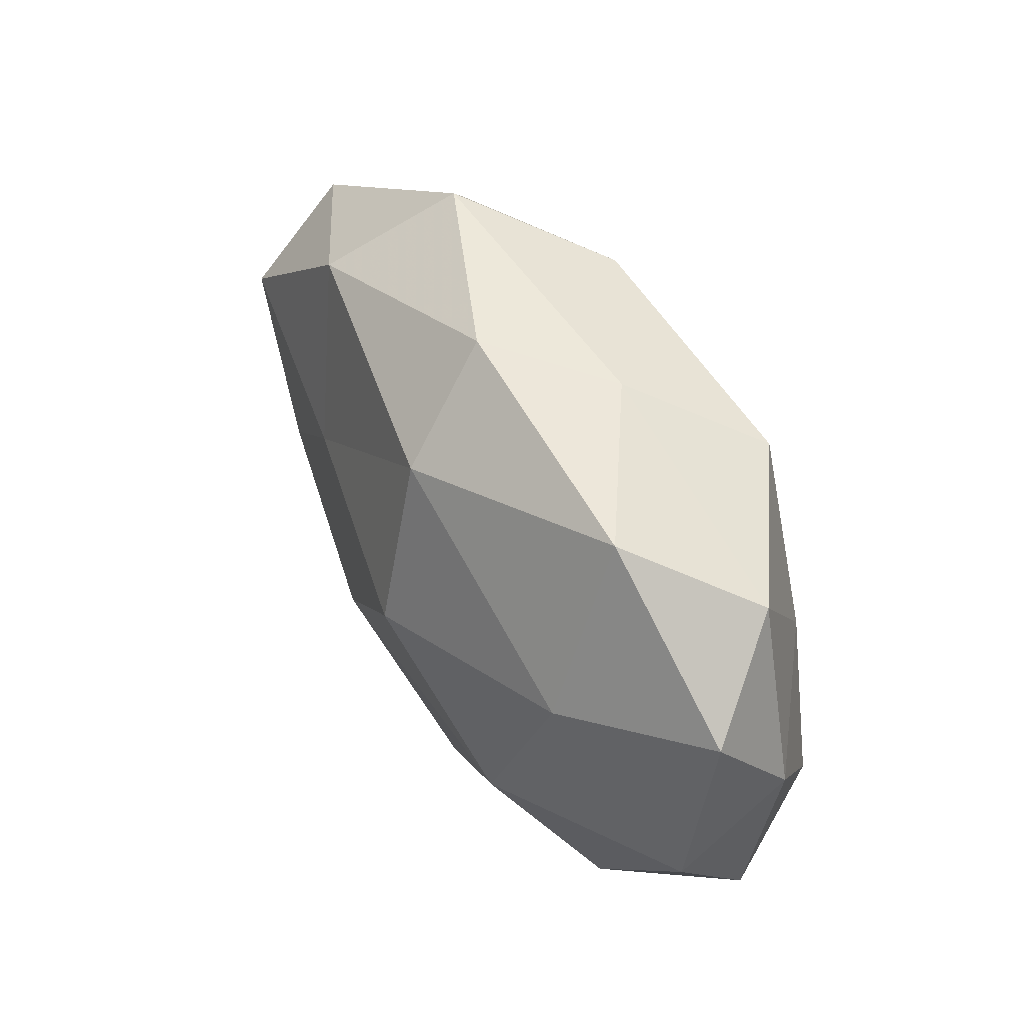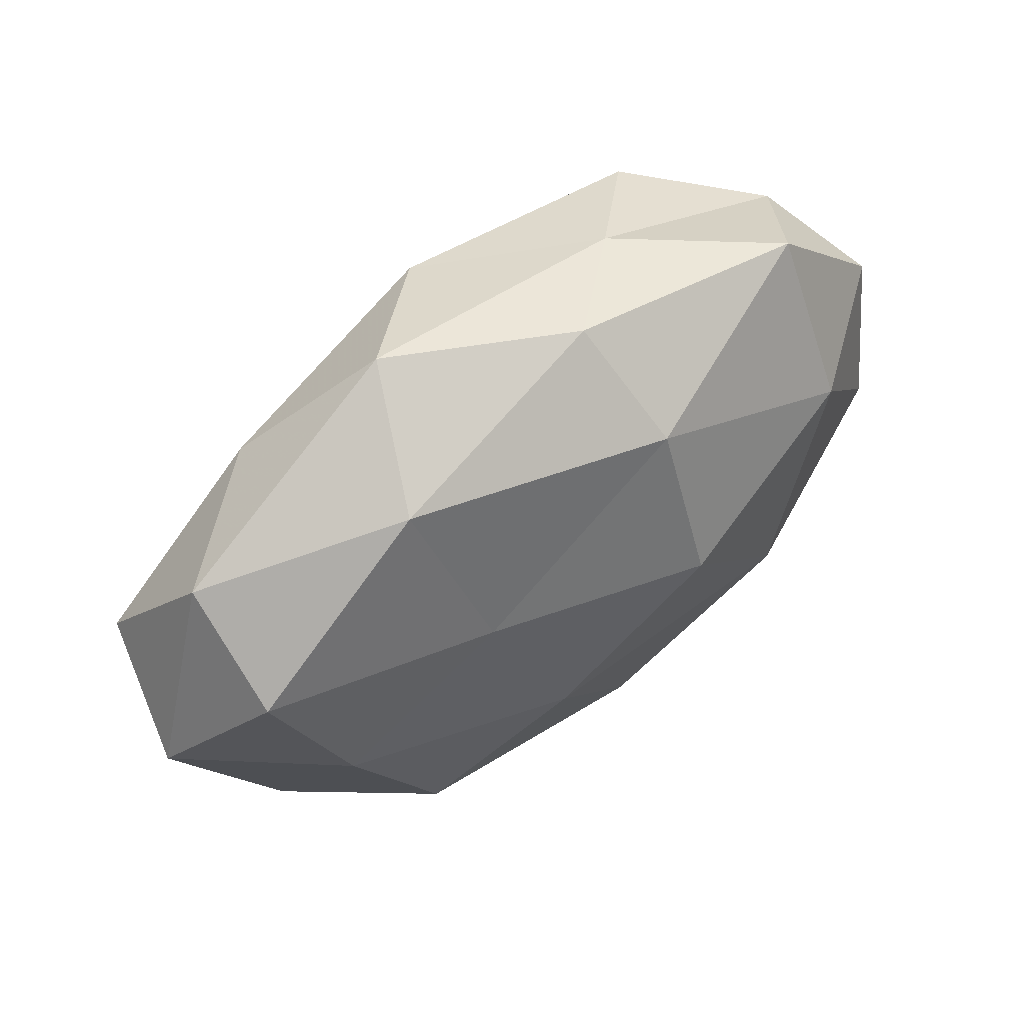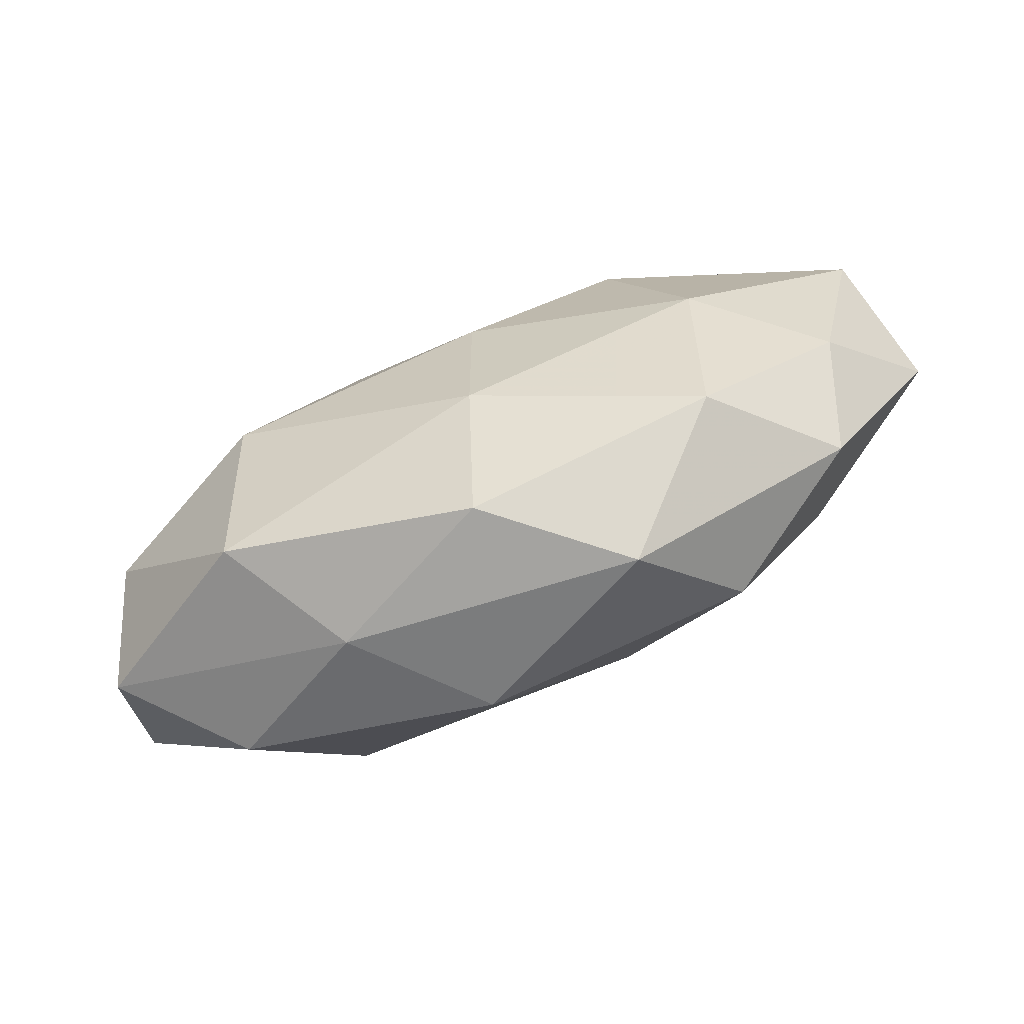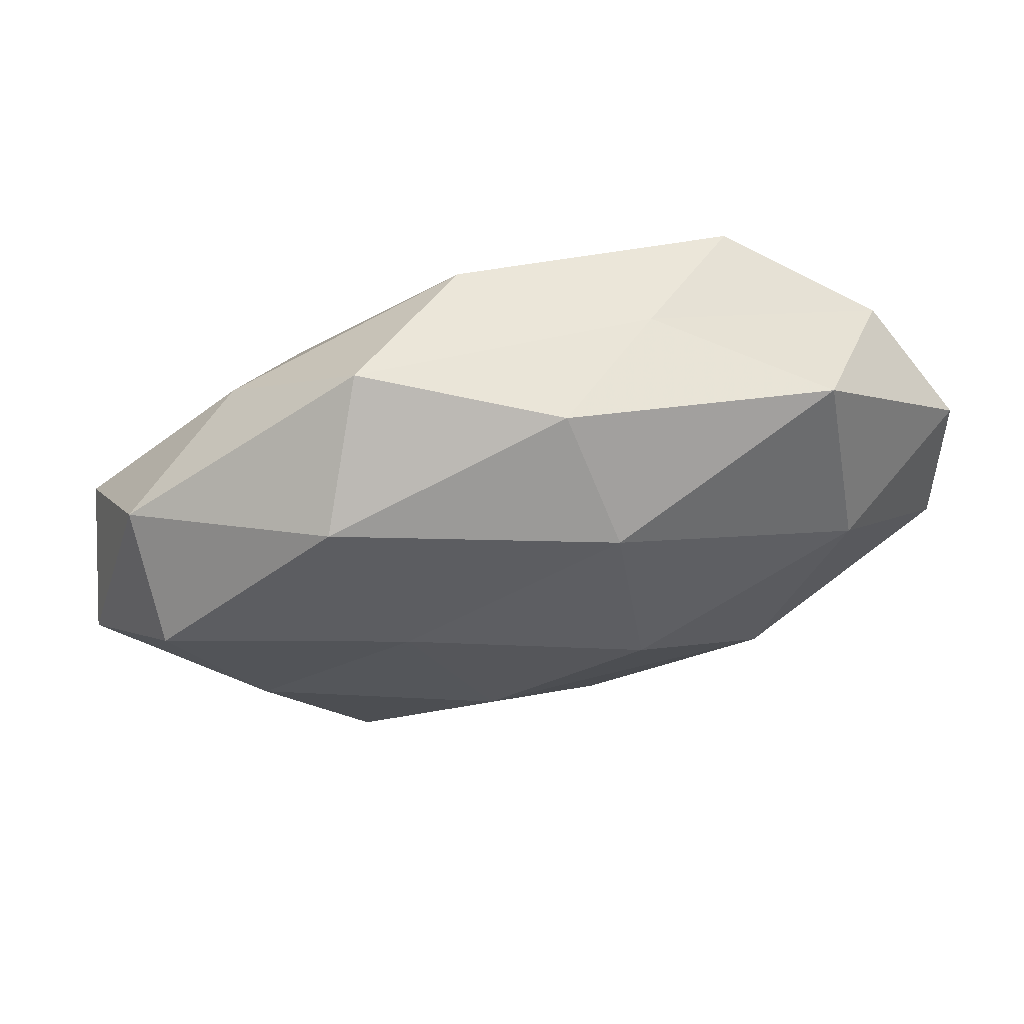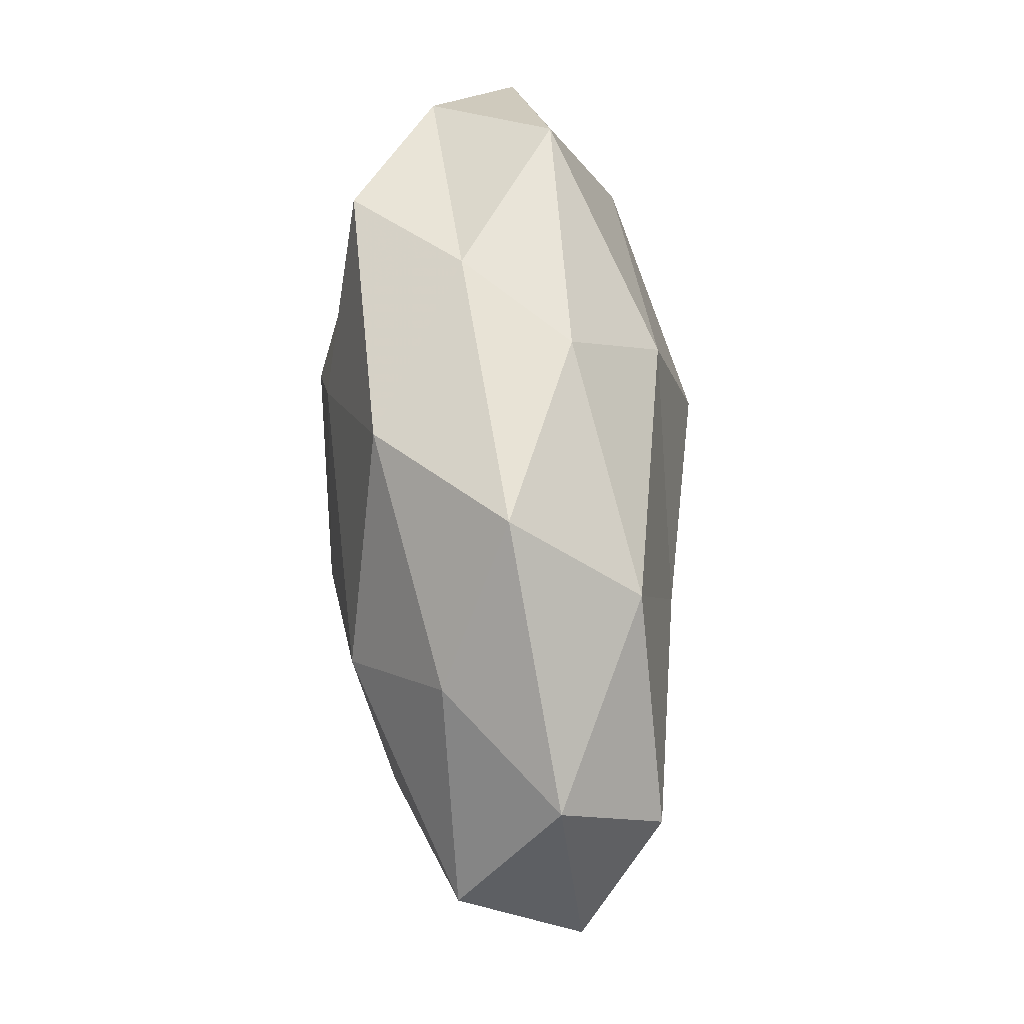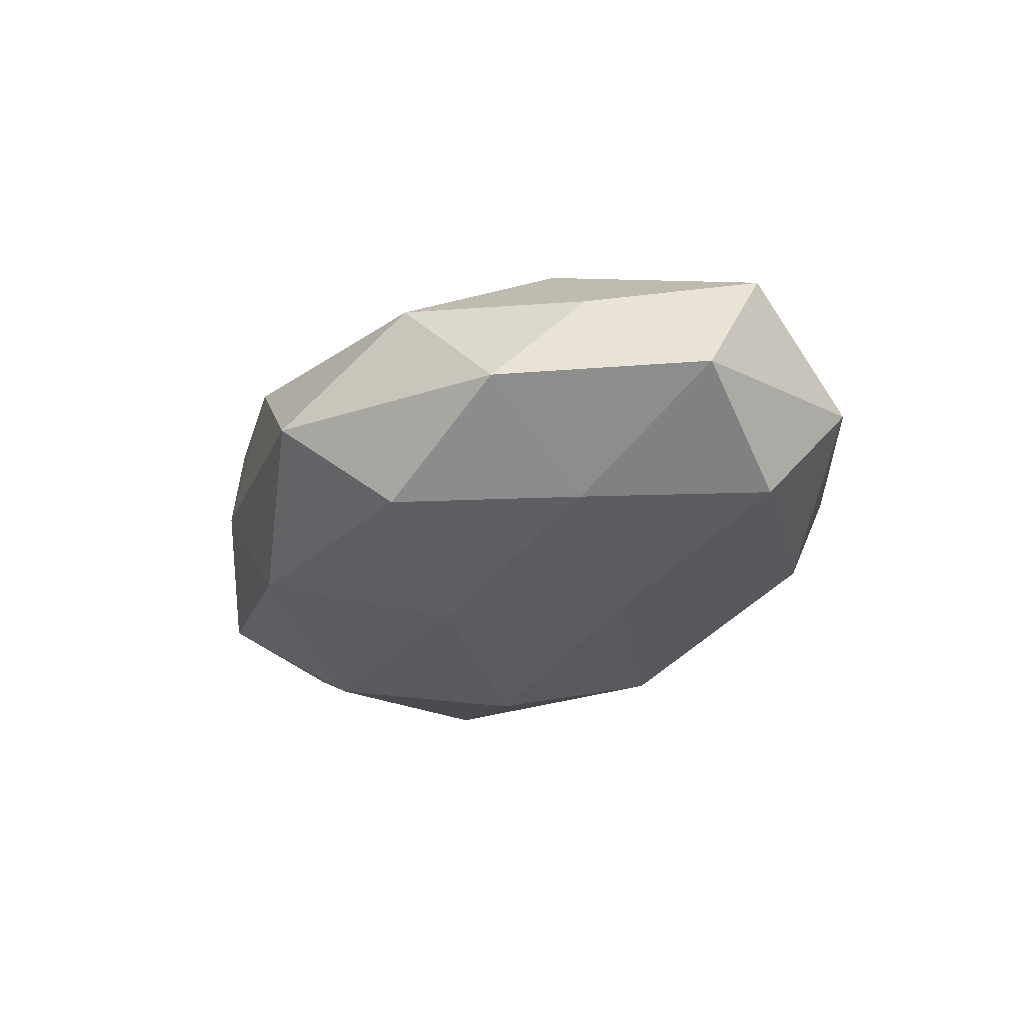
<metadata>
{"format":"obj","ext":"obj","renderer":"f3d","projection":"perspective","resolution":1024,"background":"white","views":[{"elev":47.0,"azim":-119.5,"up":"+Y"},{"elev":51.3,"azim":142.6,"up":"+Y"},{"elev":-77.7,"azim":23.7,"up":"+Y"},{"elev":64.2,"azim":168.0,"up":"+Y"},{"elev":66.9,"azim":84.9,"up":"+Y"},{"elev":-24.5,"azim":62.9,"up":"+Z"}]}
</metadata>
<code>
v -0.02584 -0.01296 -0.0198
v 0.007447 -0.004161 0.02282
v 0.04693 -0.01392 0.005569
v 0.02009 0.03789 0.001053
v 0.04752 0.01031 -0.01423
v -0.03569 -0.02581 -0.009839
v 0.03765 -0.009809 -0.01498
v -0.03357 0.03159 -0.008706
v -0.009773 0.0128 0.02108
v -0.002267 0.03581 -0.008099
v 0.0255 0.0123 0.02018
v -0.05142 -0.006306 -0.009156
v -0.04343 0.02365 0.00503
v 0.001875 -0.037 0.008532
v 0.0256 -0.02876 -0.01474
v 0.03402 0.02422 0.009804
v 0.005608 0.03218 0.01519
v 0.05664 -0.003109 -0.004395
v -0.02329 -0.009011 0.02298
v -0.04806 -0.02128 0.0025
v -0.01804 -0.03391 -0.0006244
v 0.03351 -0.011 0.01677
v -0.03589 0.01092 -0.01742
v 0.0165 -0.03966 -0.003653
v -0.04387 -0.0101 0.01332
v 0.04269 -0.02417 -0.004674
v 0.04855 0.02098 -0.002225
v -0.05125 0.002133 0.004249
v -0.02726 -0.02947 0.01391
v -0.008602 0.003834 -0.02468
v 0.05359 0.005915 0.009946
v 0.02625 0.02814 -0.01329
v 0.005511 -0.02354 0.01835
v 0.03055 -0.02979 0.008332
v 0.01911 0.006906 -0.01894
v -0.006275 0.02423 -0.01912
v -0.03699 0.008846 0.01487
v -0.005916 -0.03225 -0.01458
v -0.02708 0.02923 0.01566
v 0.009444 -0.01362 -0.02096
v -0.05166 0.01447 -0.005744
v -0.01484 0.03406 0.003496
f 9 2 11
f 1 6 12
f 9 11 17
f 17 16 4
f 17 11 16
f 7 5 18
f 9 19 2
f 20 12 6
f 6 21 20
f 11 2 22
f 1 12 23
f 24 14 21
f 15 7 26
f 26 18 3
f 7 18 26
f 15 26 24
f 4 16 27
f 18 5 27
f 28 12 20
f 25 28 20
f 21 14 29
f 21 29 20
f 19 25 29
f 20 29 25
f 30 1 23
f 16 11 31
f 3 18 31
f 31 22 3
f 11 22 31
f 31 27 16
f 18 27 31
f 10 4 32
f 4 27 32
f 32 27 5
f 2 19 33
f 33 22 2
f 33 29 14
f 19 29 33
f 34 3 22
f 24 34 14
f 26 3 34
f 26 34 24
f 14 34 33
f 34 22 33
f 7 35 5
f 5 35 32
f 8 10 36
f 8 36 23
f 23 36 30
f 32 36 10
f 35 30 36
f 35 36 32
f 37 19 9
f 37 25 19
f 13 28 37
f 37 28 25
f 38 6 1
f 38 21 6
f 15 24 38
f 24 21 38
f 39 9 17
f 39 37 9
f 39 13 37
f 15 40 7
f 40 1 30
f 40 35 7
f 40 30 35
f 38 1 40
f 15 38 40
f 13 8 41
f 41 8 23
f 23 12 41
f 28 41 12
f 13 41 28
f 42 4 10
f 42 10 8
f 42 8 13
f 17 4 42
f 39 42 13
f 39 17 42

</code>
